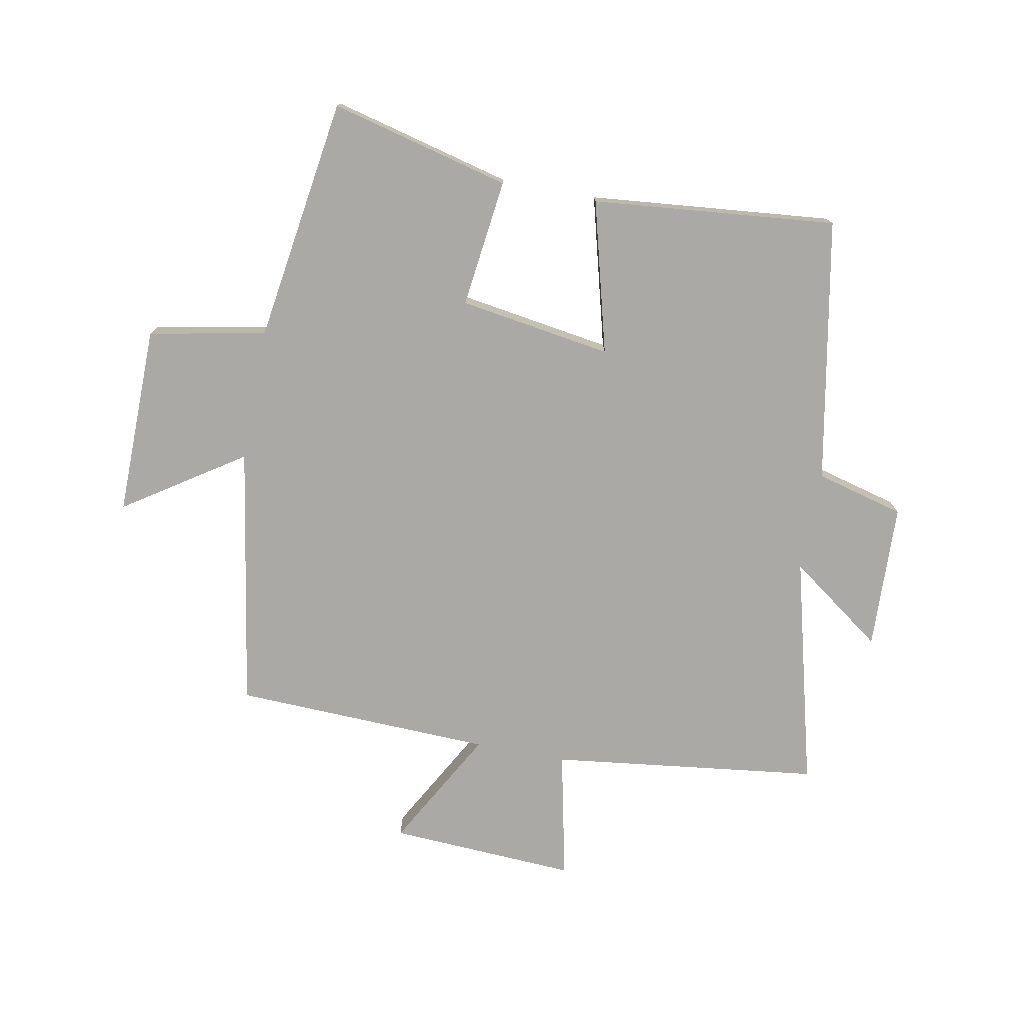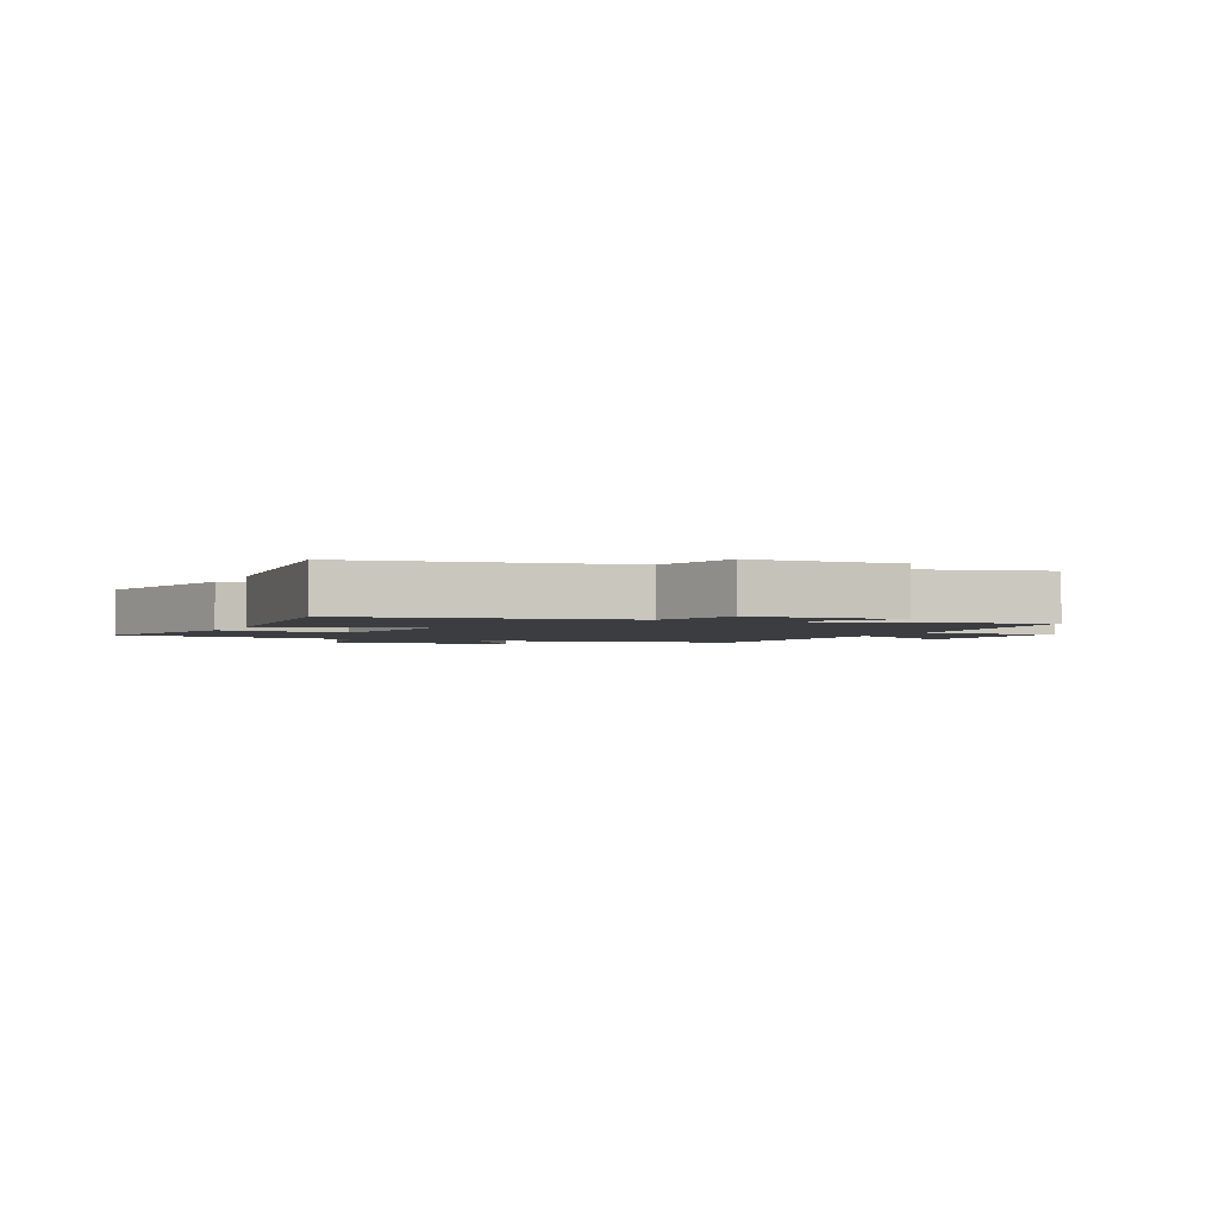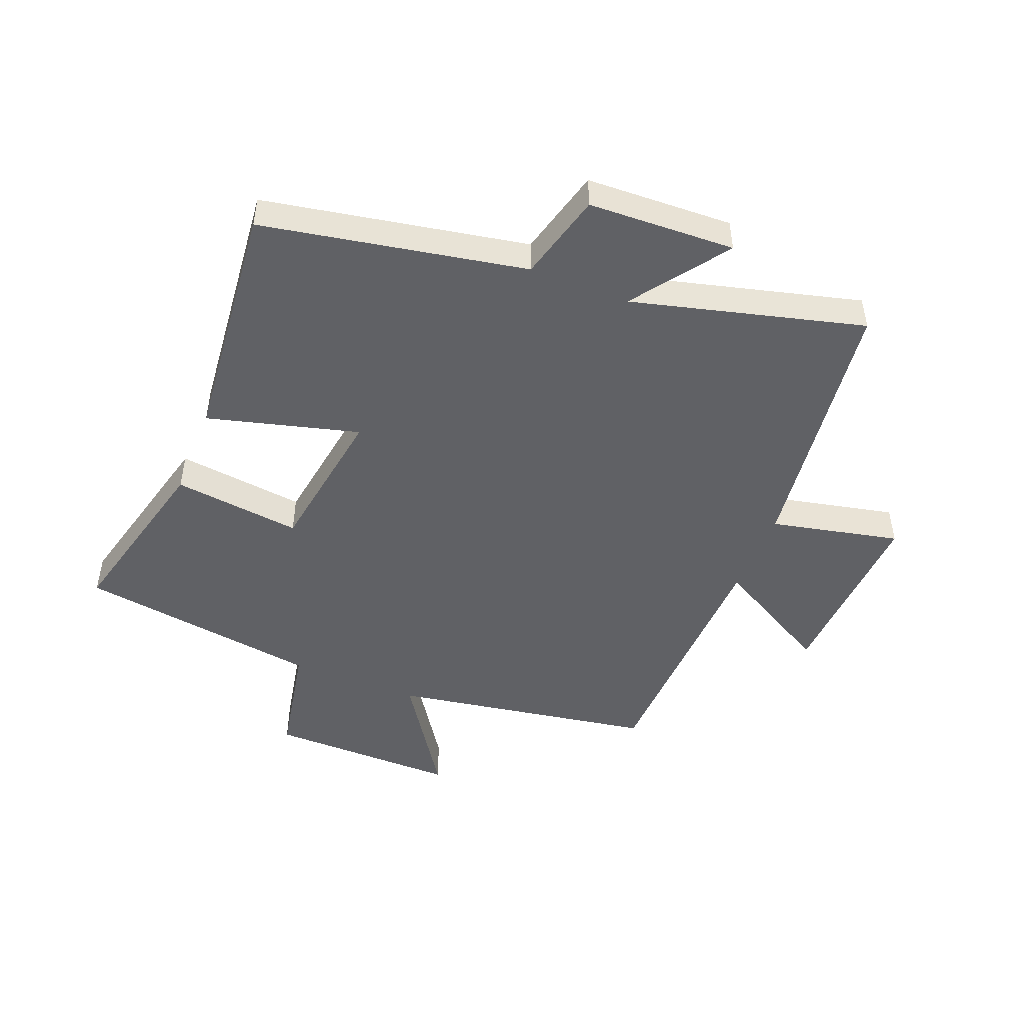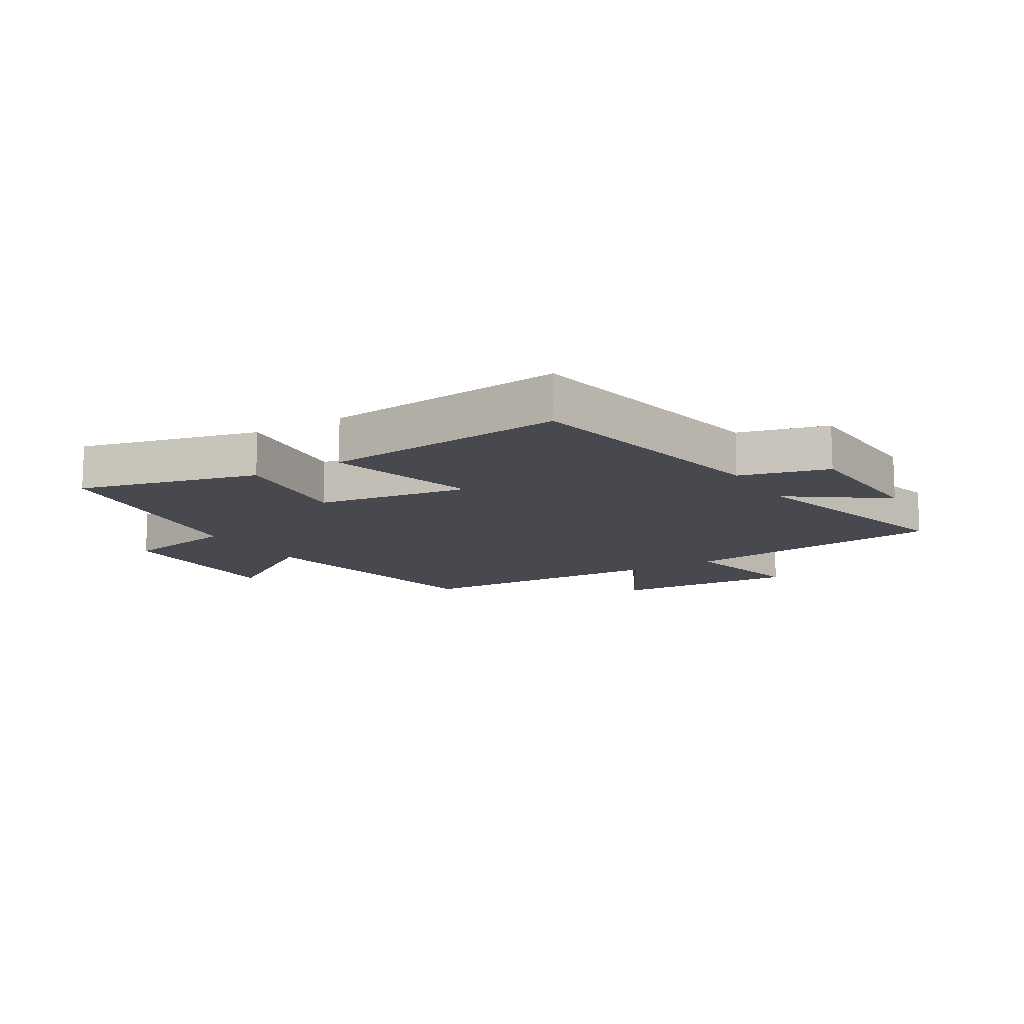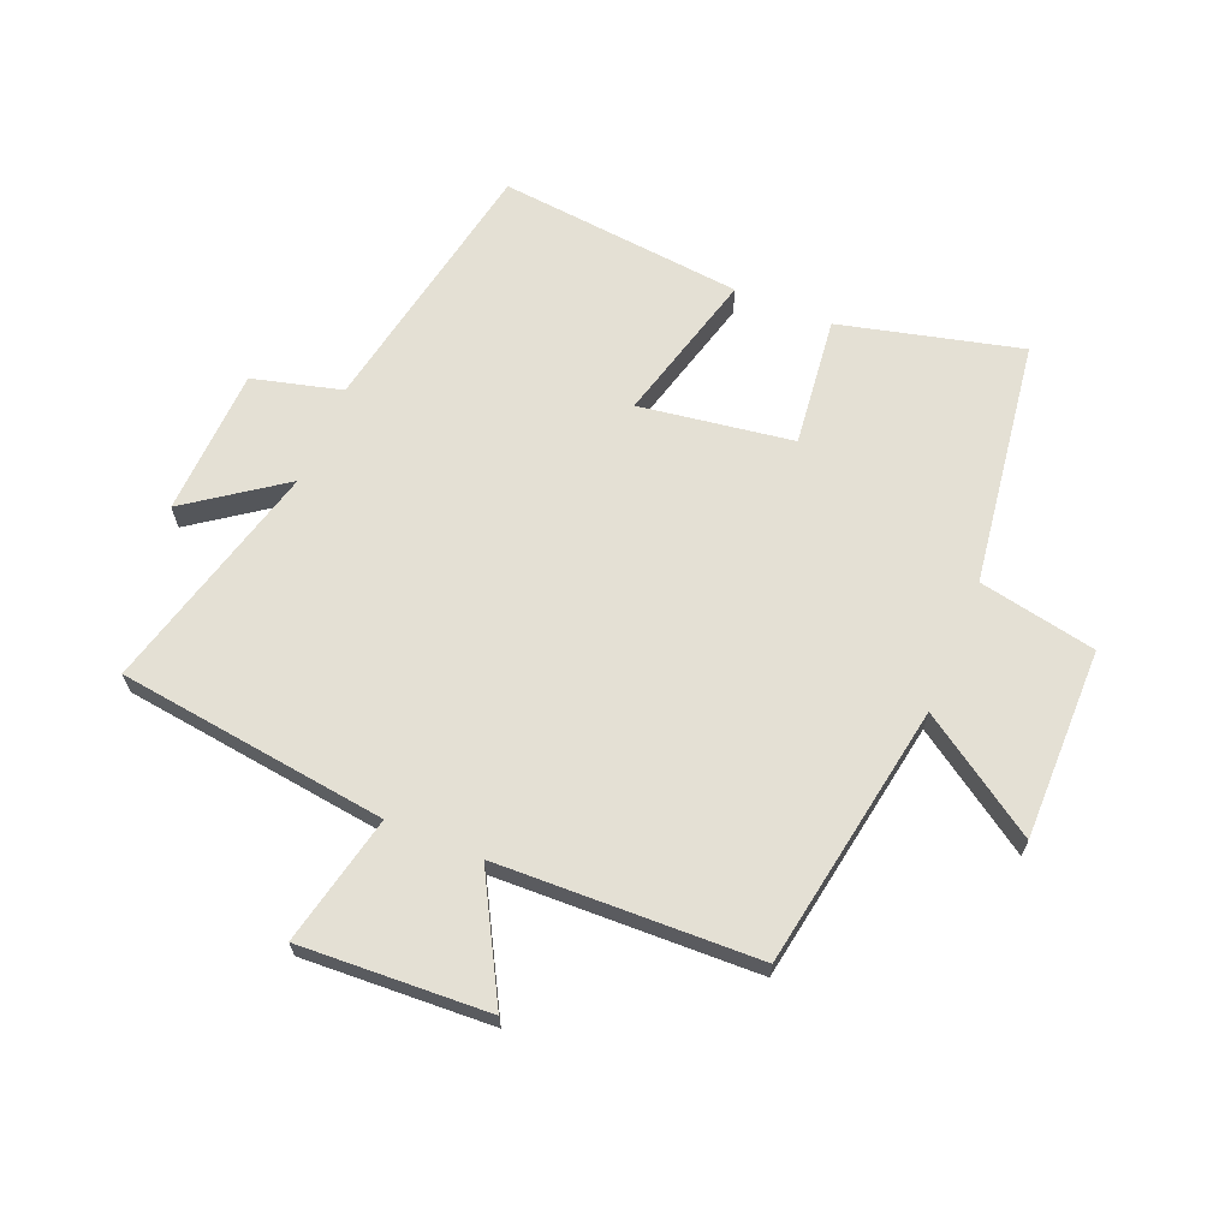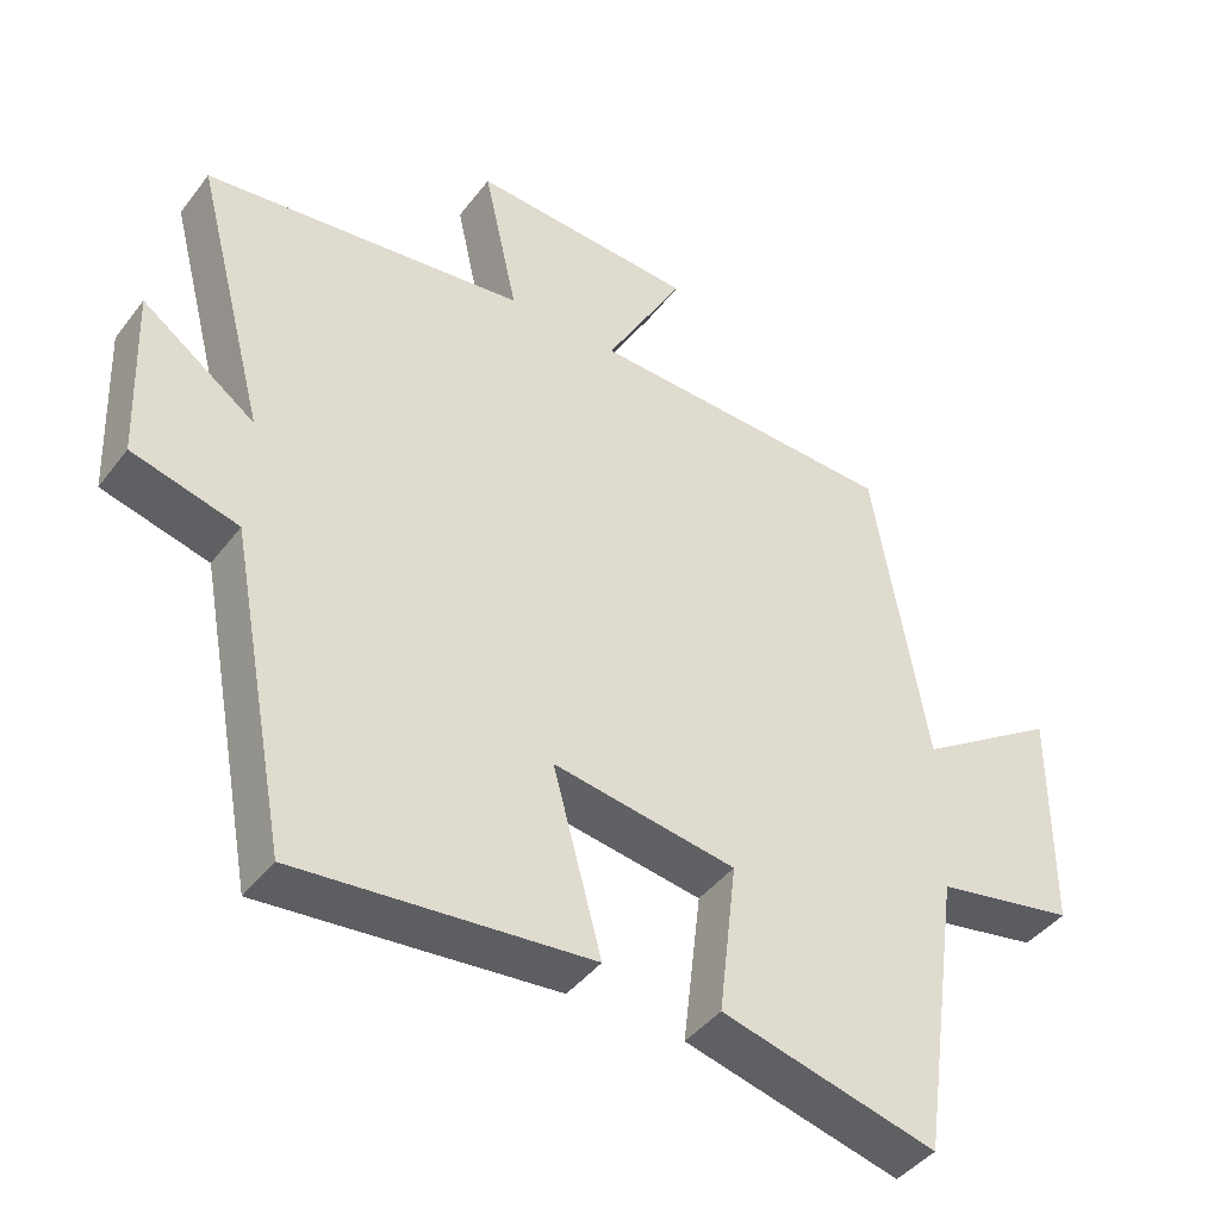
<metadata>
{"format":"obj","ext":"obj","renderer":"f3d","projection":"perspective","resolution":1024,"background":"white","views":[{"elev":-75.6,"azim":169.1,"up":"+Y"},{"elev":-2.3,"azim":-114.9,"up":"+Y"},{"elev":-48.2,"azim":-111.8,"up":"+Y"},{"elev":-12.6,"azim":-148.8,"up":"+Y"},{"elev":66.1,"azim":22.5,"up":"+Y"},{"elev":-43.1,"azim":-34.4,"up":"+Z"}]}
</metadata>
<code>
v 0.442 0.07 -0.574
v 0.145 0.07 -0.5
v 0.17 0.07 -0.288
v -0.082 0.07 -0.25
v -0.015 0.07 -0.5
v -0.418 0.07 -0.54
v -0.5 0.07 -0.106
v -0.646 0.07 -0.068
v -0.656 0.07 0.174
v -0.5 0.07 0.062
v -0.6 0.07 0.443
v -0.156 0.07 0.5
v -0.203 0.07 0.713
v 0.107 0.07 0.697
v -0.002 0.07 0.5
v 0.426 0.07 0.486
v 0.5 0.07 0.051
v 0.695 0.07 0.181
v 0.693 0.07 -0.133
v 0.5 0.07 -0.171
v 0.442 0 -0.574
v 0.145 0 -0.5
v 0.17 0 -0.288
v -0.082 0 -0.25
v -0.015 0 -0.5
v -0.418 0 -0.54
v -0.5 0 -0.106
v -0.646 0 -0.068
v -0.656 0 0.174
v -0.5 0 0.062
v -0.6 0 0.443
v -0.156 0 0.5
v -0.203 0 0.713
v 0.107 0 0.697
v -0.002 0 0.5
v 0.426 0 0.486
v 0.5 0 0.051
v 0.695 0 0.181
v 0.693 0 -0.133
v 0.5 0 -0.171
f 17 18 19 20
f 15 16 17 20
f 15 20 1
f 12 13 14 15
f 10 11 12 15
f 7 8 9 10
f 4 5 6 7
f 3 4 7 10
f 1 2 3
f 15 1 3
f 3 10 15
f 40 39 38 37
f 40 37 36 35
f 21 40 35
f 35 34 33 32
f 35 32 31 30
f 30 29 28 27
f 27 26 25 24
f 30 27 24 23
f 23 22 21
f 23 21 35
f 35 30 23
f 1 21 22 2
f 2 22 23 3
f 3 23 24 4
f 4 24 25 5
f 5 25 26 6
f 6 26 27 7
f 7 27 28 8
f 8 28 29 9
f 9 29 30 10
f 10 30 31 11
f 11 31 32 12
f 12 32 33 13
f 13 33 34 14
f 14 34 35 15
f 15 35 36 16
f 16 36 37 17
f 17 37 38 18
f 18 38 39 19
f 19 39 40 20
f 20 40 21 1

</code>
